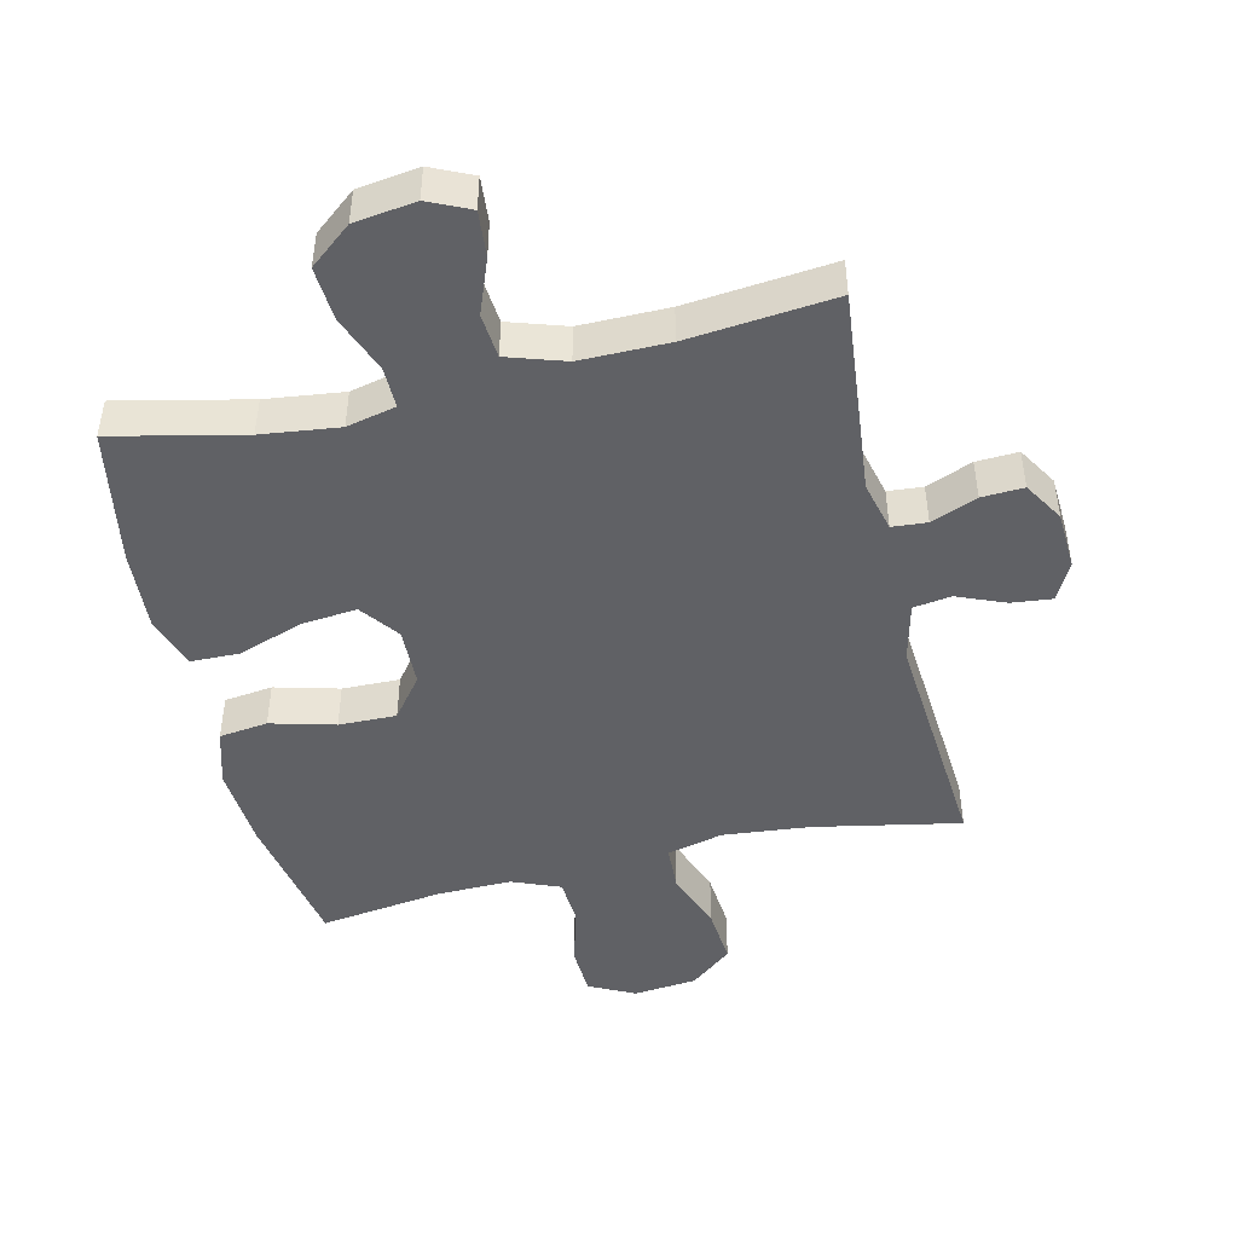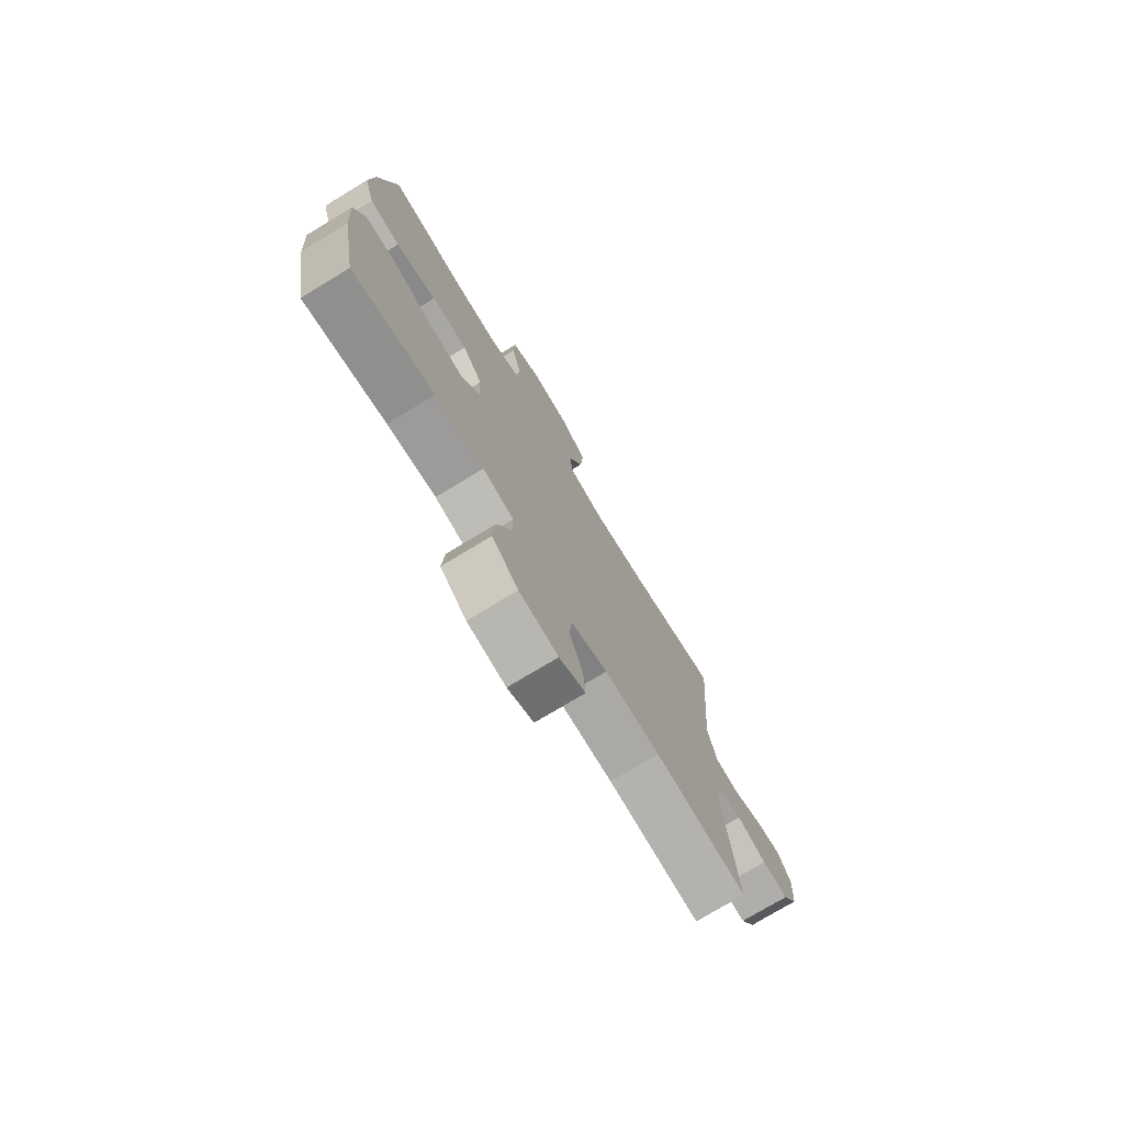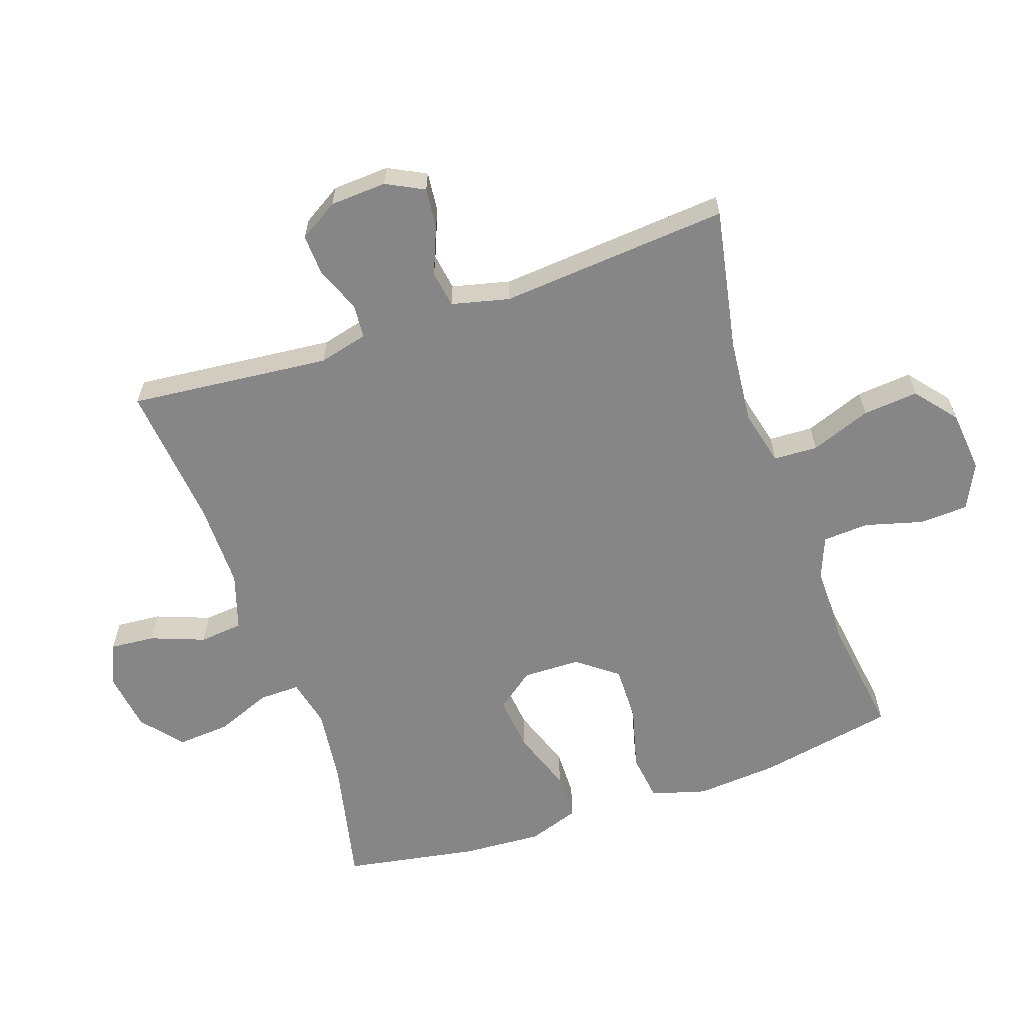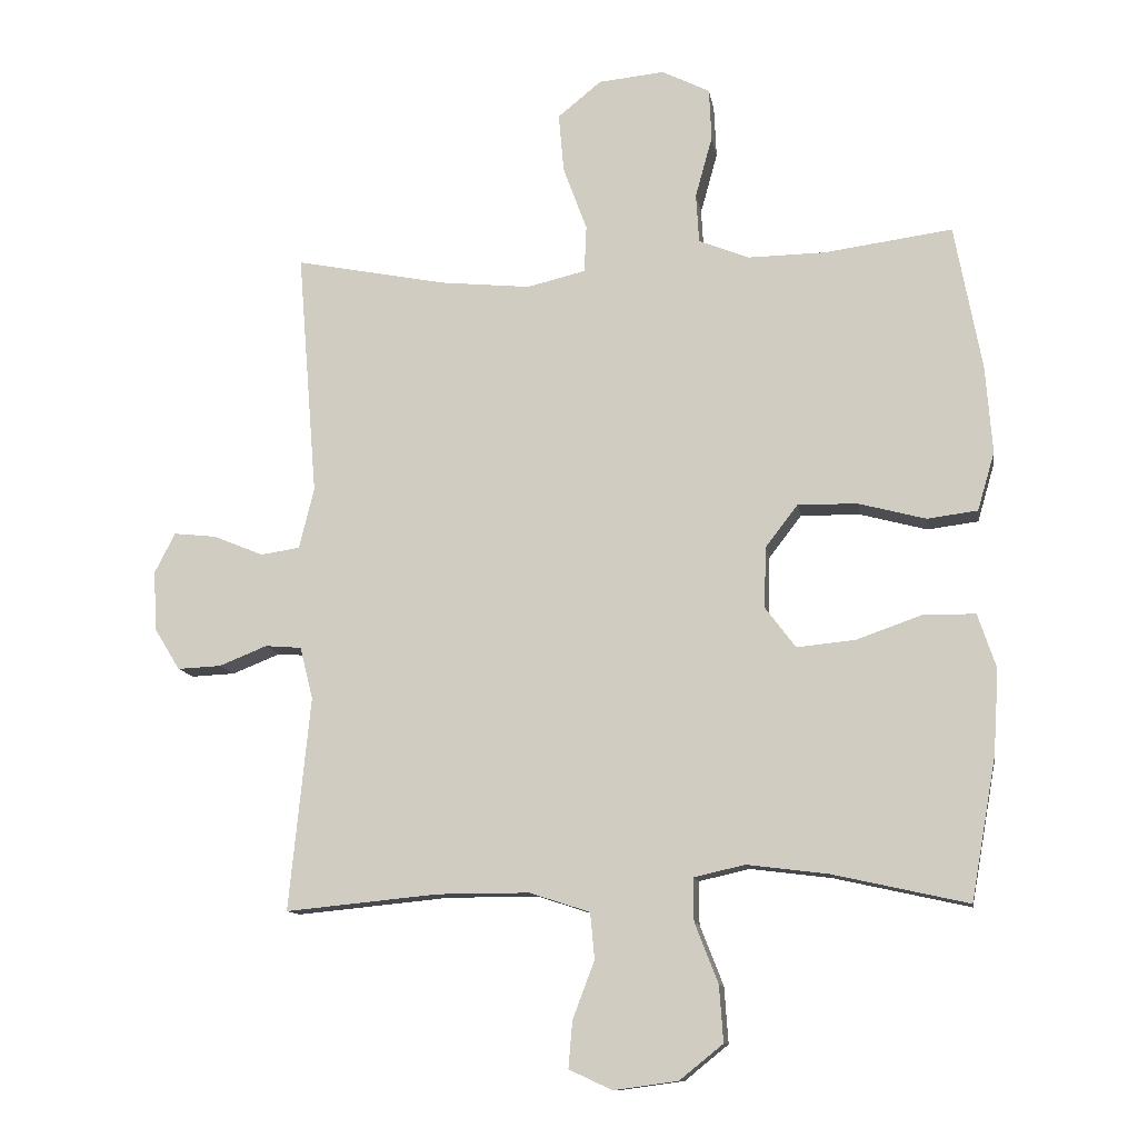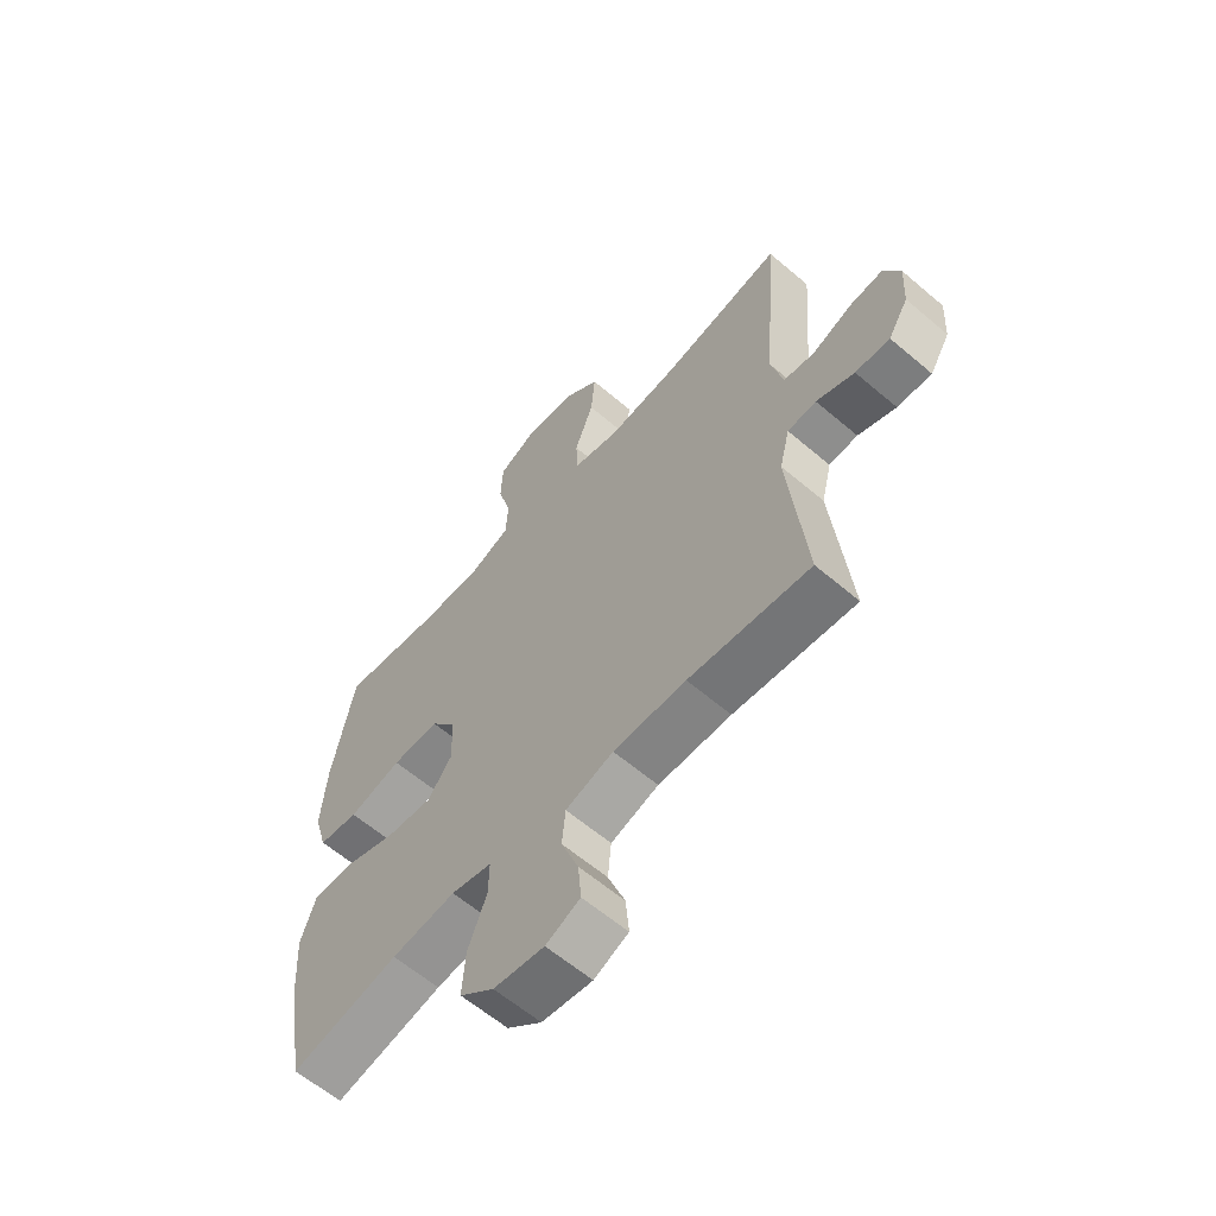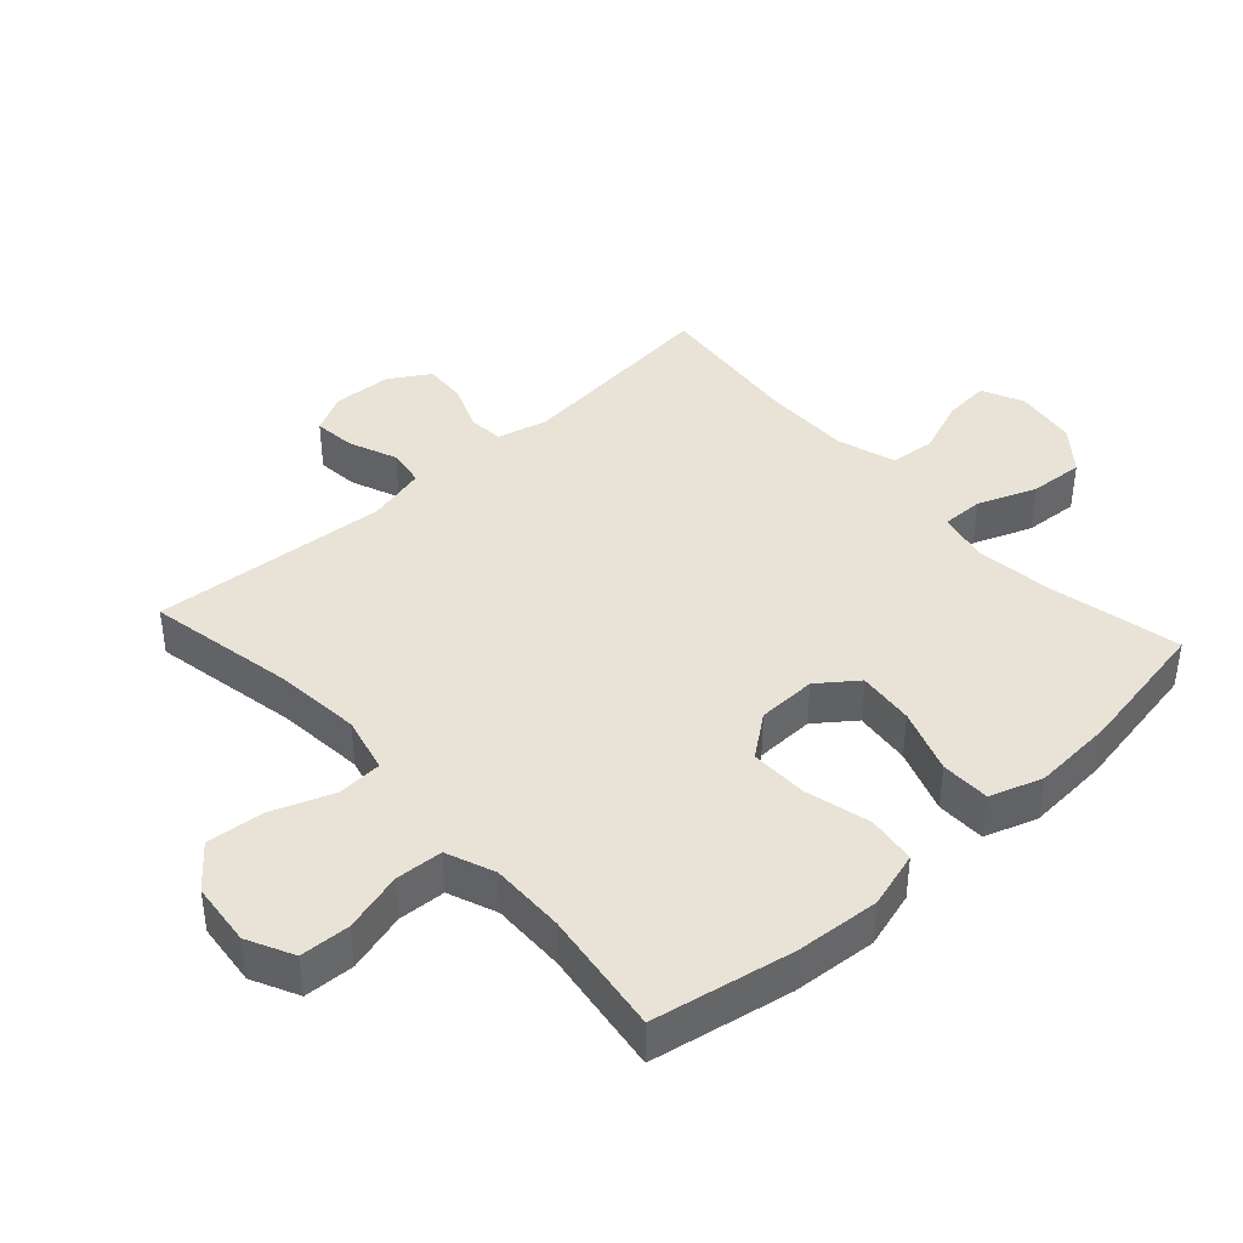
<metadata>
{"format":"obj","ext":"obj","renderer":"f3d","projection":"perspective","resolution":1024,"background":"white","views":[{"elev":-47.1,"azim":-166.8,"up":"+Y"},{"elev":-75.5,"azim":121.2,"up":"+Z"},{"elev":-62.1,"azim":-70.9,"up":"+Y"},{"elev":-11.4,"azim":9.0,"up":"+Z"},{"elev":-61.2,"azim":-131.0,"up":"+Z"},{"elev":41.5,"azim":47.8,"up":"+Y"}]}
</metadata>
<code>
o path8984
v 0.5538 0.0375 -0.2941
v 0.5618 0.0375 -0.1685
v 0.5347 0.0375 -0.08767
v 0.4588 0.0375 -0.08617
v 0.3597 0.0375 -0.121
v 0.273 0.0375 -0.1297
v 0.2281 0.0375 -0.07001
v 0.2302 0.0375 0.02039
v 0.2788 0.0375 0.08377
v 0.3675 0.0375 0.08206
v 0.4668 0.0375 0.05589
v 0.5418 0.0375 0.06556
v 0.5671 0.0375 0.1524
v 0.557 0.0375 0.282
v 0.5164 0.0375 0.497
v 0.3256 0.0375 0.4709
v 0.2114 0.0375 0.469
v 0.1369 0.0375 0.4988
v 0.1326 0.0375 0.5715
v 0.1578 0.0375 0.6627
v 0.1543 0.0375 0.7395
v 0.08342 0.0375 0.7746
v -0.01439 0.0375 0.7648
v -0.07901 0.0375 0.7123
v -0.07134 0.0375 0.6248
v -0.03621 0.0375 0.53
v -0.03946 0.0375 0.4605
v -0.1265 0.0375 0.4396
v -0.2606 0.0375 0.4529
v -0.4853 0.0375 0.497
v -0.4564 0.0375 0.1344
v -0.4787 0.0375 0.04362
v -0.5368 0.0375 0.03485
v -0.6111 0.0375 0.06524
v -0.6746 0.0375 0.0721
v -0.7052 0.0375 0.01262
v -0.7005 0.0375 -0.07636
v -0.6627 0.0375 -0.1381
v -0.5979 0.0375 -0.1351
v -0.5265 0.0375 -0.1065
v -0.4726 0.0375 -0.1107
v -0.4533 0.0375 -0.1881
v -0.4853 0.0375 -0.5049
v -0.258 0.0375 -0.4824
v -0.1217 0.0375 -0.482
v -0.03205 0.0375 -0.511
v -0.0257 0.0375 -0.5796
v -0.05804 0.0375 -0.6646
v -0.06404 0.0375 -0.7347
v 0.000343 0.0375 -0.7642
v 0.09526 0.0375 -0.751
v 0.1599 0.0375 -0.6987
v 0.1539 0.0375 -0.6152
v 0.1192 0.0375 -0.5265
v 0.1182 0.0375 -0.4627
v 0.1942 0.0375 -0.4453
v 0.3142 0.0375 -0.4601
v 0.5164 0.0375 -0.5049
v 0.5538 -0.0375 -0.2941
v 0.5618 -0.0375 -0.1685
v 0.5347 -0.0375 -0.08767
v 0.4588 -0.0375 -0.08617
v 0.3597 -0.0375 -0.121
v 0.273 -0.0375 -0.1297
v 0.2281 -0.0375 -0.07001
v 0.2302 -0.0375 0.02039
v 0.2788 -0.0375 0.08377
v 0.3675 -0.0375 0.08206
v 0.4668 -0.0375 0.05589
v 0.5418 -0.0375 0.06556
v 0.5671 -0.0375 0.1524
v 0.557 -0.0375 0.282
v 0.5164 -0.0375 0.497
v 0.3256 -0.0375 0.4709
v 0.2114 -0.0375 0.469
v 0.1369 -0.0375 0.4988
v 0.1326 -0.0375 0.5715
v 0.1578 -0.0375 0.6627
v 0.1543 -0.0375 0.7395
v 0.08342 -0.0375 0.7746
v -0.01439 -0.0375 0.7648
v -0.07901 -0.0375 0.7123
v -0.07134 -0.0375 0.6248
v -0.03621 -0.0375 0.53
v -0.03946 -0.0375 0.4605
v -0.1265 -0.0375 0.4396
v -0.2606 -0.0375 0.4529
v -0.4853 -0.0375 0.497
v -0.4564 -0.0375 0.1344
v -0.4787 -0.0375 0.04362
v -0.5368 -0.0375 0.03485
v -0.6111 -0.0375 0.06524
v -0.6746 -0.0375 0.0721
v -0.7052 -0.0375 0.01262
v -0.7005 -0.0375 -0.07636
v -0.6627 -0.0375 -0.1381
v -0.5979 -0.0375 -0.1351
v -0.5265 -0.0375 -0.1065
v -0.4726 -0.0375 -0.1107
v -0.4533 -0.0375 -0.1881
v -0.4853 -0.0375 -0.5049
v -0.258 -0.0375 -0.4824
v -0.1217 -0.0375 -0.482
v -0.03205 -0.0375 -0.511
v -0.0257 -0.0375 -0.5796
v -0.05804 -0.0375 -0.6646
v -0.06404 -0.0375 -0.7347
v 0.000343 -0.0375 -0.7642
v 0.09526 -0.0375 -0.751
v 0.1599 -0.0375 -0.6987
v 0.1539 -0.0375 -0.6152
v 0.1192 -0.0375 -0.5265
v 0.1182 -0.0375 -0.4627
v 0.1942 -0.0375 -0.4453
v 0.3142 -0.0375 -0.4601
v 0.5164 -0.0375 -0.5049
v 0.5418 0.0375 0.06556
v 0.5418 0.0375 0.06556
v 0.5671 0.0375 0.1524
v 0.557 0.0375 0.282
v 0.5538 0.0375 -0.2941
v 0.5618 0.0375 -0.1685
v 0.5347 0.0375 -0.08767
v 0.5347 0.0375 -0.08767
v 0.4668 0.0375 0.05589
v 0.4588 0.0375 -0.08617
v 0.5164 0.0375 0.497
v 0.5164 0.0375 0.497
v 0.5164 0.0375 -0.5049
v 0.5164 0.0375 -0.5049
v 0.3675 0.0375 0.08206
v 0.3597 0.0375 -0.121
v 0.3256 0.0375 0.4709
v 0.3142 0.0375 -0.4601
v 0.2788 0.0375 0.08377
v 0.273 0.0375 -0.1297
v 0.2114 0.0375 0.469
v 0.1942 0.0375 -0.4453
v 0.2302 0.0375 0.02039
v 0.2281 0.0375 -0.07001
v 0.1369 0.0375 0.4988
v 0.1369 0.0375 0.4988
v 0.1182 0.0375 -0.4627
v 0.1182 0.0375 -0.4627
v 0.09526 0.0375 -0.751
v 0.1599 0.0375 -0.6987
v 0.1539 0.0375 -0.6152
v 0.1326 0.0375 0.5715
v 0.1578 0.0375 0.6627
v 0.1543 0.0375 0.7395
v 0.1543 0.0375 0.7395
v 0.08342 0.0375 0.7746
v 0.1192 0.0375 -0.5265
v 0.000343 0.0375 -0.7642
v -0.01439 0.0375 0.7648
v -0.06404 0.0375 -0.7347
v -0.06404 0.0375 -0.7347
v -0.07901 0.0375 0.7123
v -0.05804 0.0375 -0.6646
v -0.0257 0.0375 -0.5796
v -0.03205 0.0375 -0.511
v -0.03205 0.0375 -0.511
v -0.1217 0.0375 -0.482
v -0.03621 0.0375 0.53
v -0.03946 0.0375 0.4605
v -0.03946 0.0375 0.4605
v -0.07134 0.0375 0.6248
v -0.1265 0.0375 0.4396
v -0.258 0.0375 -0.4824
v -0.2606 0.0375 0.4529
v -0.4853 0.0375 -0.5049
v -0.4853 0.0375 -0.5049
v -0.4726 0.0375 -0.1107
v -0.4726 0.0375 -0.1107
v -0.4533 0.0375 -0.1881
v -0.4564 0.0375 0.1344
v -0.4787 0.0375 0.04362
v -0.4787 0.0375 0.04362
v -0.4853 0.0375 0.497
v -0.4853 0.0375 0.497
v -0.5265 0.0375 -0.1065
v -0.5368 0.0375 0.03485
v -0.5979 0.0375 -0.1351
v -0.6111 0.0375 0.06524
v -0.6627 0.0375 -0.1381
v -0.6627 0.0375 -0.1381
v -0.6746 0.0375 0.0721
v -0.6746 0.0375 0.0721
v -0.7005 0.0375 -0.07636
v -0.7052 0.0375 0.01262
v 0.5418 -0.0375 0.06556
v 0.5418 -0.0375 0.06556
v 0.5671 -0.0375 0.1524
v 0.557 -0.0375 0.282
v 0.5538 -0.0375 -0.2941
v 0.5618 -0.0375 -0.1685
v 0.5347 -0.0375 -0.08767
v 0.5347 -0.0375 -0.08767
v 0.4668 -0.0375 0.05589
v 0.4588 -0.0375 -0.08617
v 0.5164 -0.0375 0.497
v 0.5164 -0.0375 0.497
v 0.5164 -0.0375 -0.5049
v 0.5164 -0.0375 -0.5049
v 0.3675 -0.0375 0.08206
v 0.3597 -0.0375 -0.121
v 0.3256 -0.0375 0.4709
v 0.3142 -0.0375 -0.4601
v 0.2788 -0.0375 0.08377
v 0.273 -0.0375 -0.1297
v 0.2114 -0.0375 0.469
v 0.1942 -0.0375 -0.4453
v 0.2302 -0.0375 0.02039
v 0.2281 -0.0375 -0.07001
v 0.1369 -0.0375 0.4988
v 0.1369 -0.0375 0.4988
v 0.1182 -0.0375 -0.4627
v 0.1182 -0.0375 -0.4627
v 0.09526 -0.0375 -0.751
v 0.1599 -0.0375 -0.6987
v 0.1539 -0.0375 -0.6152
v 0.1326 -0.0375 0.5715
v 0.1578 -0.0375 0.6627
v 0.1543 -0.0375 0.7395
v 0.1543 -0.0375 0.7395
v 0.08342 -0.0375 0.7746
v 0.1192 -0.0375 -0.5265
v 0.000343 -0.0375 -0.7642
v -0.01439 -0.0375 0.7648
v -0.06404 -0.0375 -0.7347
v -0.06404 -0.0375 -0.7347
v -0.07901 -0.0375 0.7123
v -0.05804 -0.0375 -0.6646
v -0.0257 -0.0375 -0.5796
v -0.03205 -0.0375 -0.511
v -0.03205 -0.0375 -0.511
v -0.1217 -0.0375 -0.482
v -0.03621 -0.0375 0.53
v -0.03946 -0.0375 0.4605
v -0.03946 -0.0375 0.4605
v -0.07134 -0.0375 0.6248
v -0.1265 -0.0375 0.4396
v -0.258 -0.0375 -0.4824
v -0.2606 -0.0375 0.4529
v -0.4853 -0.0375 -0.5049
v -0.4853 -0.0375 -0.5049
v -0.4726 -0.0375 -0.1107
v -0.4726 -0.0375 -0.1107
v -0.4533 -0.0375 -0.1881
v -0.4564 -0.0375 0.1344
v -0.4787 -0.0375 0.04362
v -0.4787 -0.0375 0.04362
v -0.4853 -0.0375 0.497
v -0.4853 -0.0375 0.497
v -0.5265 -0.0375 -0.1065
v -0.5368 -0.0375 0.03485
v -0.5979 -0.0375 -0.1351
v -0.6111 -0.0375 0.06524
v -0.6627 -0.0375 -0.1381
v -0.6627 -0.0375 -0.1381
v -0.6746 -0.0375 0.0721
v -0.6746 -0.0375 0.0721
v -0.7005 -0.0375 -0.07636
v -0.7052 -0.0375 0.01262
f 251 213 250
f 241 223 229
f 210 208 206
f 249 214 247
f 251 214 213
f 214 217 210
f 243 237 249
f 239 211 215
f 238 222 241
f 233 219 234
f 221 219 220
f 261 264 258
f 250 242 244
f 193 205 199
f 250 213 242
f 237 214 249
f 209 207 211
f 234 227 235
f 194 205 193
f 255 256 257
f 256 255 251
f 243 249 245
f 196 206 195
f 221 234 219
f 239 213 209
f 227 234 221
f 237 217 214
f 235 217 237
f 195 208 203
f 200 196 197
f 250 244 253
f 217 212 210
f 230 228 233
f 242 213 239
f 223 241 222
f 228 219 233
f 193 199 191
f 255 247 251
f 235 227 217
f 264 263 258
f 209 205 207
f 247 214 251
f 226 223 224
f 257 263 259
f 263 257 258
f 208 210 212
f 241 229 232
f 239 215 238
f 215 222 238
f 206 196 200
f 195 206 208
f 223 226 229
f 258 257 256
f 239 209 211
f 207 194 201
f 207 205 194
f 118 13 71 192
f 13 14 72 71
f 1 2 60 59
f 2 124 198 60
f 11 12 70 69
f 3 4 62 61
f 14 128 202 72
f 130 1 59 204
f 10 11 69 68
f 4 5 63 62
f 15 16 74 73
f 57 58 116 115
f 9 10 68 67
f 5 6 64 63
f 16 17 75 74
f 56 57 115 114
f 8 9 67 66
f 6 7 65 64
f 7 8 66 65
f 17 142 216 75
f 144 56 114 218
f 51 52 110 109
f 52 53 111 110
f 19 20 78 77
f 20 151 225 78
f 21 22 80 79
f 53 54 112 111
f 18 19 77 76
f 54 55 113 112
f 50 51 109 108
f 22 23 81 80
f 157 50 108 231
f 23 24 82 81
f 48 49 107 106
f 47 48 106 105
f 162 47 105 236
f 45 46 104 103
f 26 166 240 84
f 25 26 84 83
f 24 25 83 82
f 27 28 86 85
f 44 45 103 102
f 28 29 87 86
f 172 44 102 246
f 174 42 100 248
f 31 178 252 89
f 180 31 89 254
f 29 30 88 87
f 40 41 99 98
f 42 43 101 100
f 32 33 91 90
f 39 40 98 97
f 33 34 92 91
f 186 39 97 260
f 34 188 262 92
f 37 38 96 95
f 36 37 95 94
f 35 36 94 93
f 177 176 139
f 167 155 149
f 136 132 134
f 175 173 140
f 177 139 140
f 140 136 143
f 169 175 163
f 165 141 137
f 164 167 148
f 159 160 145
f 147 146 145
f 187 184 190
f 176 170 168
f 119 125 131
f 176 168 139
f 163 175 140
f 135 137 133
f 160 161 153
f 120 119 131
f 181 183 182
f 182 177 181
f 169 171 175
f 122 121 132
f 147 145 160
f 165 135 139
f 153 147 160
f 163 140 143
f 161 163 143
f 121 129 134
f 126 123 122
f 176 179 170
f 143 136 138
f 156 159 154
f 168 165 139
f 149 148 167
f 154 159 145
f 119 117 125
f 181 177 173
f 161 143 153
f 190 184 189
f 135 133 131
f 173 177 140
f 152 150 149
f 183 185 189
f 189 184 183
f 134 138 136
f 167 158 155
f 165 164 141
f 141 164 148
f 132 126 122
f 121 134 132
f 149 155 152
f 184 182 183
f 165 137 135
f 133 127 120
f 133 120 131

</code>
